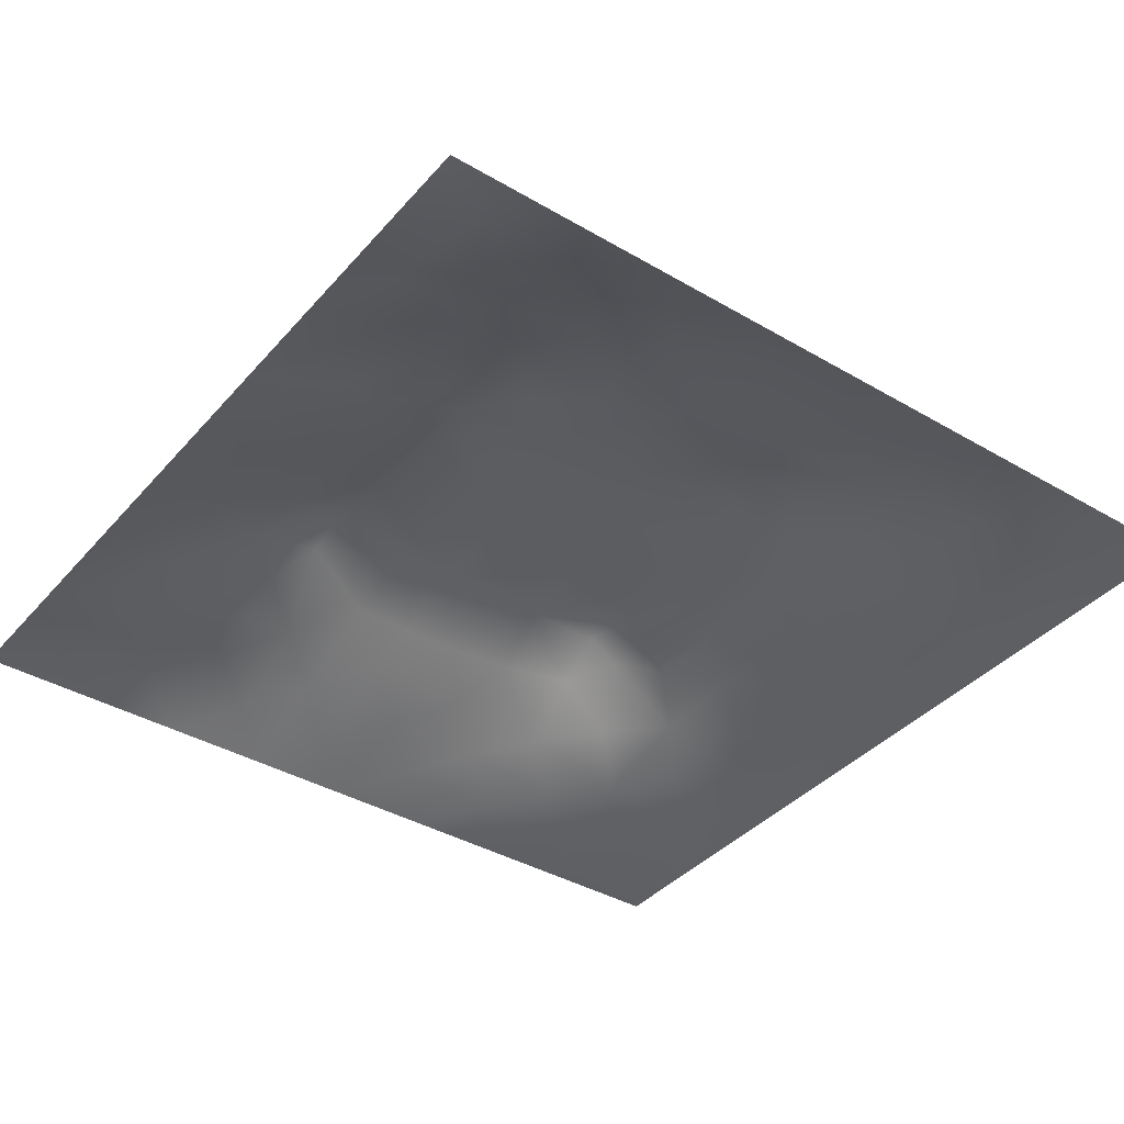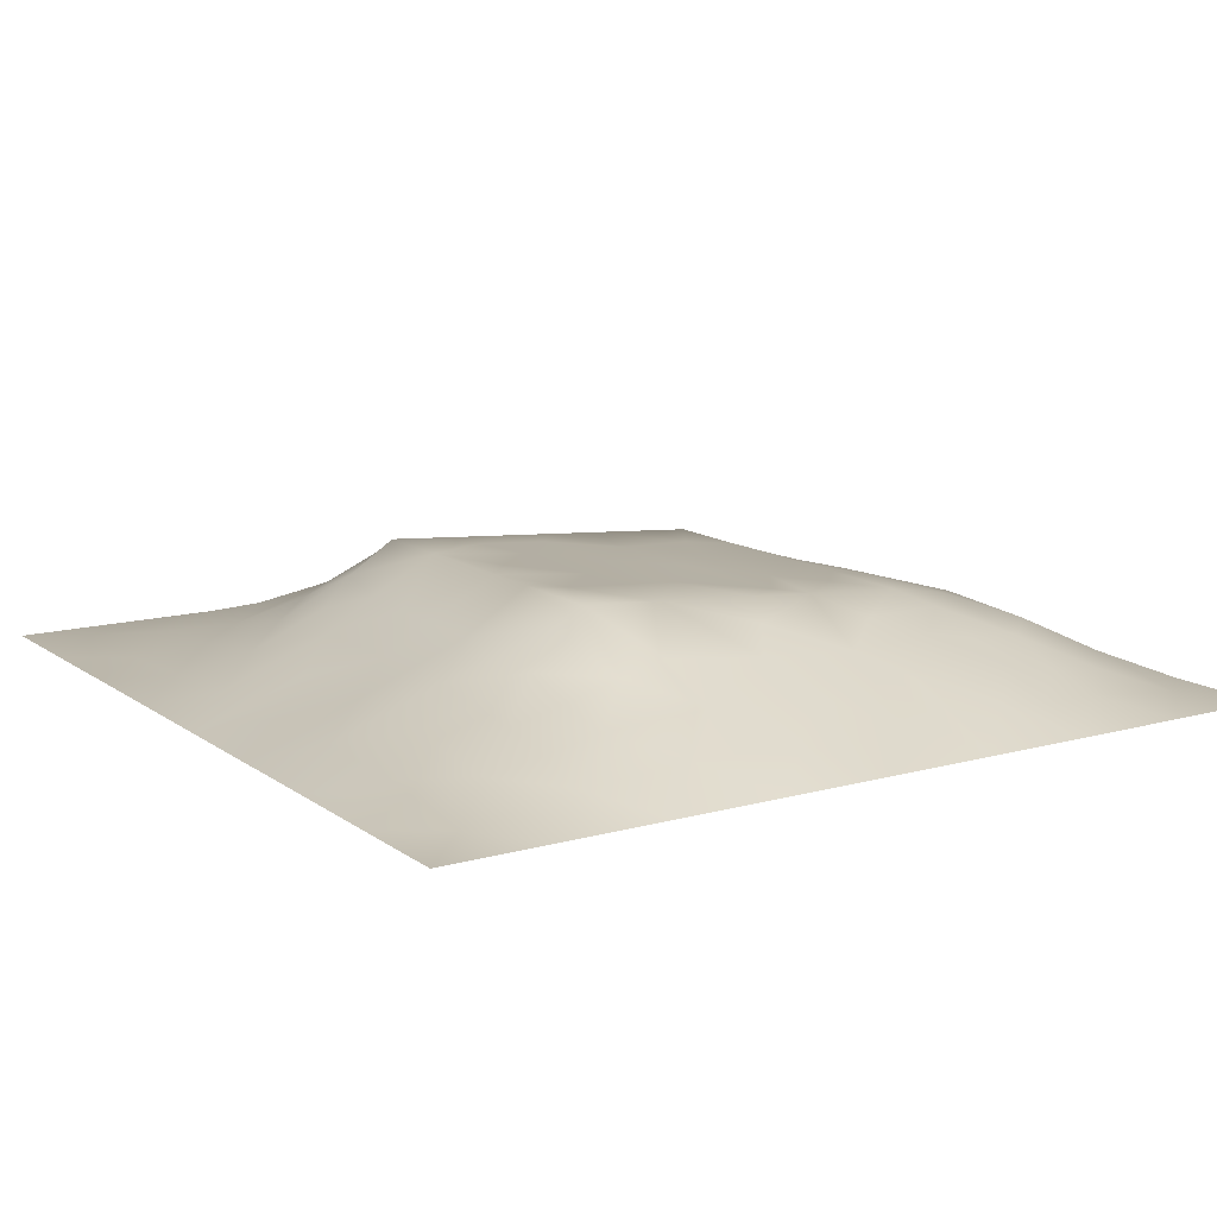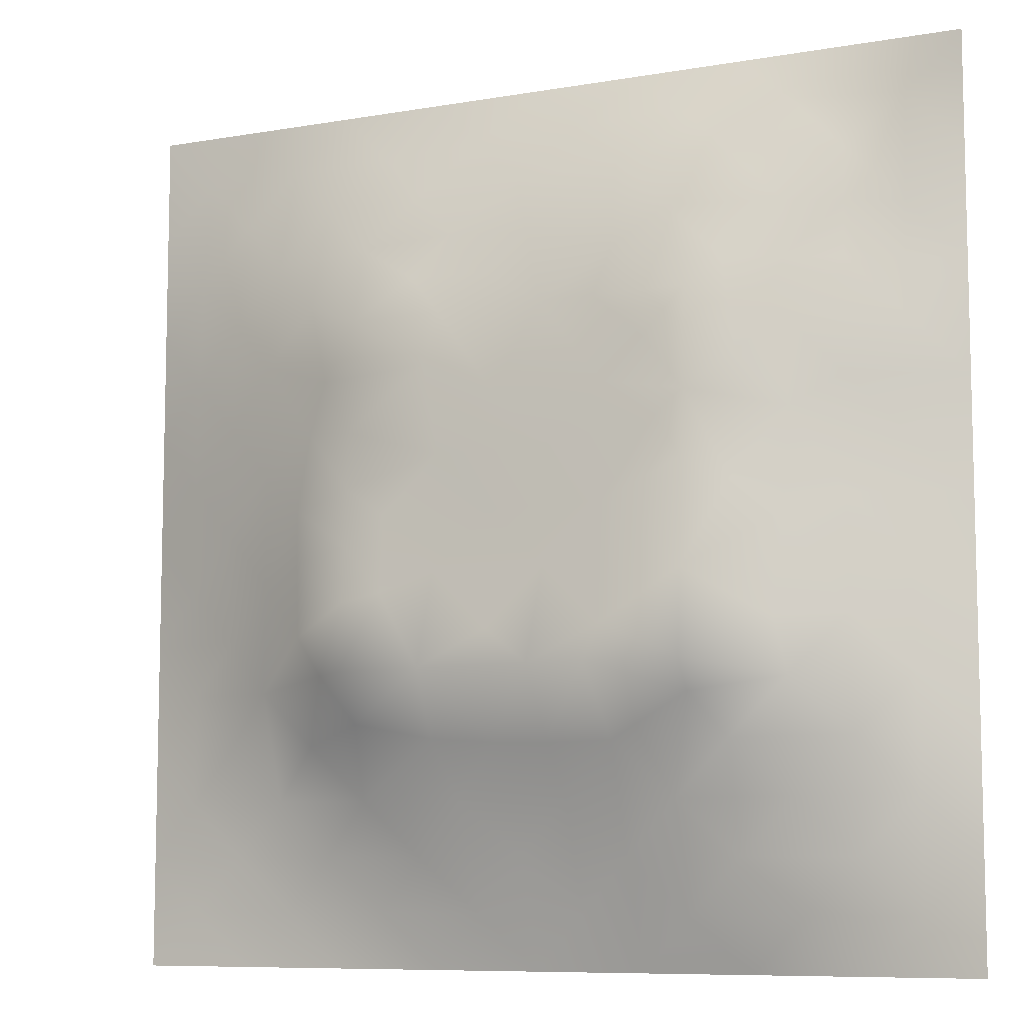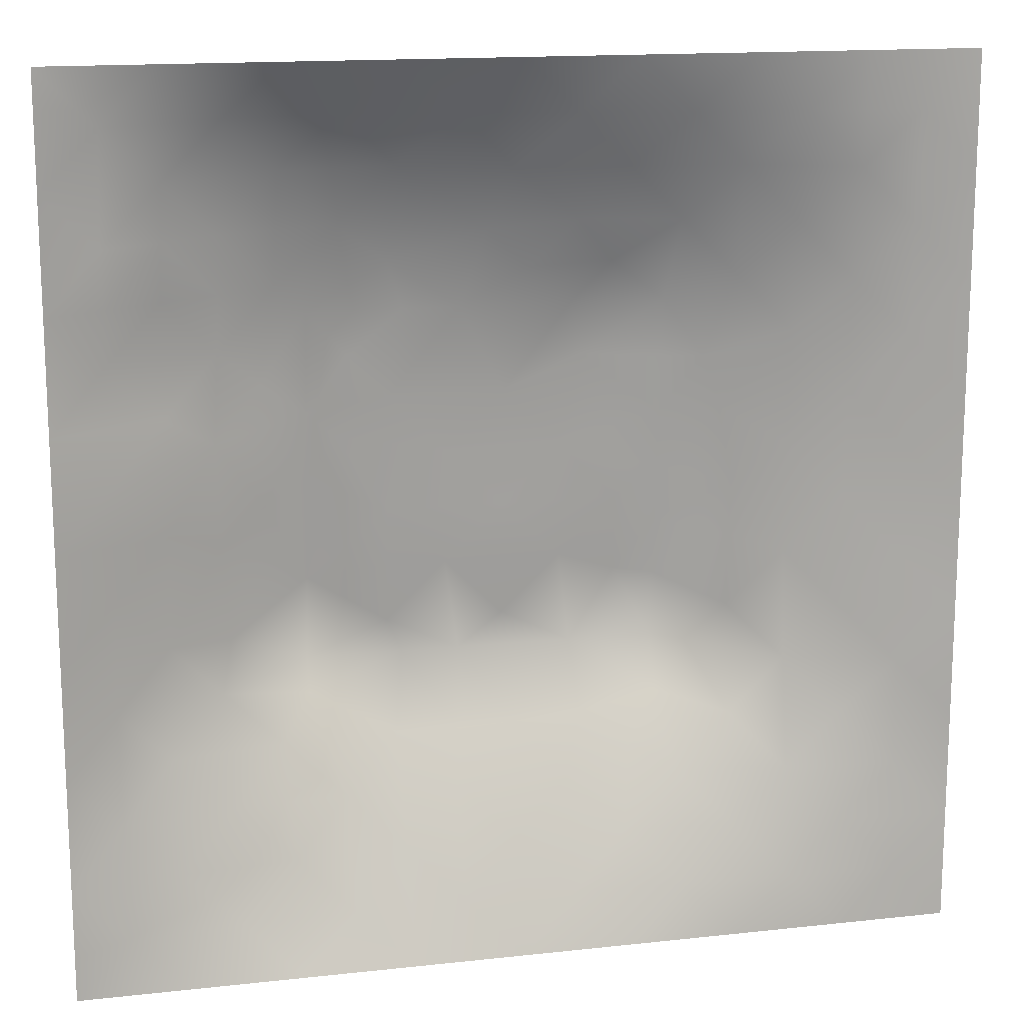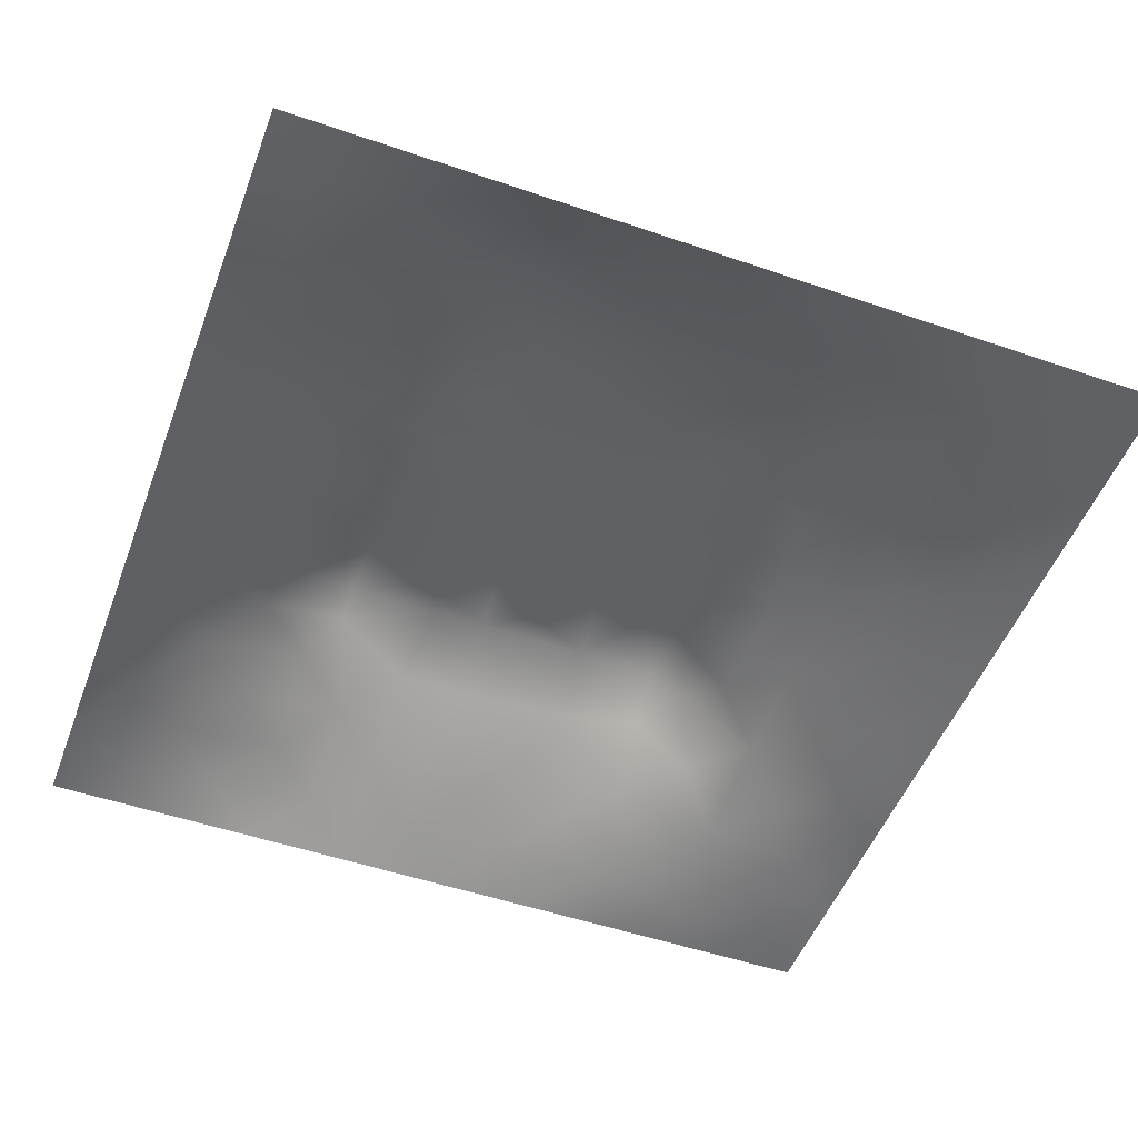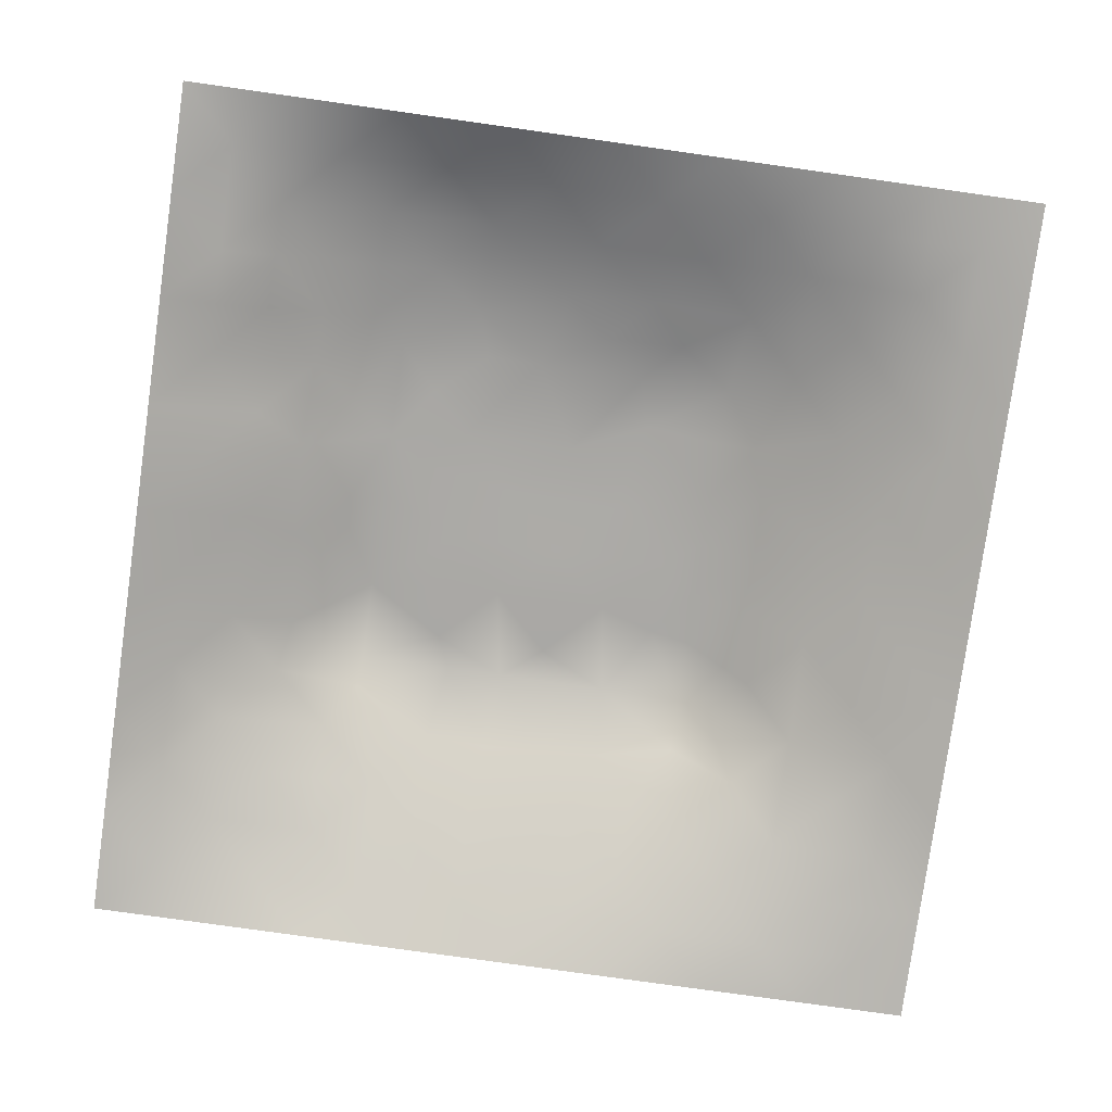
<metadata>
{"format":"obj","ext":"obj","renderer":"f3d","projection":"perspective","resolution":1024,"background":"white","views":[{"elev":-38.8,"azim":143.6,"up":"+Z"},{"elev":12.9,"azim":57.3,"up":"+Z"},{"elev":-8.5,"azim":25.3,"up":"+Y"},{"elev":15.1,"azim":166.7,"up":"+Y"},{"elev":-50.9,"azim":159.5,"up":"+Z"},{"elev":-79.4,"azim":172.0,"up":"+Z"}]}
</metadata>
<code>
v -0 0 -0
v 1 0 -0
v -0 1 0
v 1 1 0
v 0.4982 0.4959 0.1224
v -0 0.5 0
v 0.5 1 0
v 1 0.5 0
v 0.5 -0 0
v 0.2456 0.754 0.07083
v 0.7555 0.757 0.08733
v 0.2465 0.2479 0.06276
v 0.7557 0.2453 0.0837
v 0.75 0 0
v 0.25 0 0
v 1 0.75 0
v 1 0.25 0
v 0.25 1 0
v 0.75 1 0
v 0 0.25 0
v 0 0.75 -0
v 0.3617 0.2171 0.07568
v 0.6315 0.7793 0.09455
v 0.24 0.5141 0.0892
v 0.8183 0.2467 0.06714
v 0.8808 0.3729 0.05875
v 0.6255 0.1234 0.04526
v 0.6302 0.3661 0.1317
v 0.8774 0.123 0.02981
v 0.3739 0.1233 0.04147
v 0.1249 0.1253 0.01435
v 0.4906 0.2459 0.09447
v 0.8787 0.6261 0.05239
v 0.6283 0.6274 0.1131
v 0.8766 0.8775 0.02894
v 0.3737 0.879 0.04847
v 0.2567 0.6011 0.09054
v 0.1247 0.8753 0.01615
v 0.1229 0.6252 0.0417
v 0.626 0.8849 0.06512
v 0.1243 0.374 0.03716
v 0.2497 0.1252 0.02576
v 0.8785 0.7527 0.0463
v 0.8815 0.2472 0.05321
v 0.2483 0.8781 0.03898
v 0.753 0.8837 0.05838
v 0.1228 0.2493 0.03275
v 0.1229 0.7509 0.03509
v 0.3197 0.5947 0.1138
v 0.125 0.9375 0.007092
v 0.2467 0.8166 0.05669
v 0.8779 0.4992 0.05259
v 0.4257 0.7244 0.1039
v 0.2421 0.4524 0.09162
v 0 0.375 0
v 0.4998 0.8796 0.05286
v 0.4987 0.6269 0.1154
v 0.2436 0.3696 0.09069
v 0.1225 0.4992 0.04528
v 0.368 0.4966 0.1214
v 0.6278 0.2454 0.09403
v 0.4996 0.1249 0.04185
v 0.4977 0.3659 0.1317
v 0 0.625 0
v 0 0.875 0
v 0 0.125 0
v 0.625 1 0
v 0.875 1 0
v 0.125 1 0
v 0.375 1 0
v 1 0.375 0
v 1 0.125 0
v 1 0.875 0
v 1 0.625 0
v 0.375 0 0
v 0.125 0 0
v 0.875 0 0
v 0.625 0 0
v 0.7514 0.123 0.04079
v 0.6291 0.4965 0.1218
v 0.7676 0.5145 0.1019
v 0.06277 0.3124 0.01384
v 0.1846 0.4354 0.06527
v 0.1825 0.3099 0.06178
v 0.06191 0.4371 0.02025
v 0.6883 0.9438 0.03462
v 0.6907 0.8219 0.08217
v 0.5627 0.9414 0.03046
v 0.06135 0.6875 0.02
v 0.1831 0.6894 0.06225
v 0.06125 0.5623 0.0224
v 0.1873 0.9379 0.01243
v 0.1852 0.8147 0.04223
v 0.06263 0.9374 0.002117
v 0.4336 0.5616 0.1189
v 0.8772 0.8152 0.03822
v 0.5499 0.7249 0.1039
v 0.3094 0.8177 0.06661
v 0.4373 0.9394 0.02517
v 0.9394 0.8134 0.02191
v 0.8168 0.8184 0.05981
v 0.9375 0.9376 0.00556
v 0.8786 0.1856 0.03915
v 0.5636 0.5616 0.1205
v 0.7201 0.4218 0.1274
v 0.8237 0.5921 0.07359
v 0.8183 0.6911 0.07515
v 0.9379 0.5625 0.02354
v 0.7541 0.8204 0.07256
v 0.6884 0.5849 0.1151
v 0.4322 0.4308 0.1264
v 0.1878 0.0635 0.004762
v 0.06253 0.06258 0.004723
v 0.1873 0.1884 0.0276
v 0.3126 0.06331 0.01249
v 0.3105 0.1862 0.0546
v 0.4373 0.06202 0.02137
v 0.8132 0.06059 0.02136
v 0.9375 0.06256 0.004946
v 0.5548 0.2439 0.09414
v 0.5637 0.4309 0.1266
v 0.5248 0.8114 0.08221
v 0.5628 0.1861 0.06681
v 0.6898 0.184 0.06775
v 0.5625 0.06268 0.02041
v 0.9416 0.3116 0.03041
v 0.8214 0.308 0.08372
v 0.9397 0.4369 0.02836
v 0.3123 0.9377 0.01805
v 0.4763 0.7679 0.09056
v 0.816 0.1849 0.05169
v 0.8095 0.368 0.09293
v 0.6877 0.06059 0.02456
v 0.06234 0.1251 0.007564
v 0.9405 0.1865 0.0239
v 0.4357 0.1848 0.06747
v 0.06148 0.1873 0.01406
v 0.3833 0.7721 0.08675
v 0.9412 0.6883 0.02981
v 0.1863 0.8766 0.02809
v 0.06187 0.8126 0.01353
v 0.8135 0.9413 0.02553
v 0.1841 0.5623 0.06521
v 0.7716 0.6519 0.09139
v 0.3201 0.5306 0.1188
v 0.7207 0.327 0.1348
v 0.3209 0.3253 0.1348
v 0.719 0.7256 0.1039
v 0.3192 0.7239 0.1039
v 0.6131 0.3267 0.1348
v 0.3207 0.402 0.1288
v 0.2856 0.323 0.114
v 0.7195 0.6126 0.1126
v 0.7222 0.2926 0.1149
v 0.6731 0.674 0.1097
v 0.3233 0.2691 0.1001
v 0.2761 0.6603 0.09264
v 0.7194 0.5384 0.1183
v 0.6134 0.7252 0.1039
v 0.3204 0.4663 0.1238
v 0.4175 0.3259 0.1348
v 0.9387 0.7507 0.02169
v 0.5476 0.3264 0.1348
v 0.8164 0.7545 0.06504
v 0.4145 0.2517 0.09518
v 0.4239 0.8211 0.07349
v 0.8182 0.4798 0.08092
v 0.7531 0.1846 0.06023
v 0.367 0.4104 0.1281
v 0.4106 0.6654 0.1104
v 0.6296 0.4313 0.1266
v 0.3194 0.6582 0.1089
f 1 113 66
f 155 34 153
f 112 31 113
f 76 112 113
f 169 147 161
f 57 53 170
f 114 31 42
f 31 134 113
f 134 137 66
f 134 66 113
f 115 112 15
f 31 137 134
f 58 83 84
f 114 137 31
f 76 113 1
f 57 170 95
f 15 112 76
f 115 15 75
f 45 51 98
f 47 114 84
f 136 30 117
f 22 30 136
f 22 156 116
f 62 136 117
f 165 136 32
f 115 30 42
f 152 156 147
f 42 116 114
f 116 30 22
f 42 112 115
f 12 84 114
f 84 152 58
f 12 114 116
f 116 42 30
f 54 151 160
f 75 117 115
f 111 169 161
f 165 22 136
f 161 165 32
f 83 58 54
f 47 137 114
f 63 121 111
f 30 115 117
f 60 169 111
f 151 147 169
f 72 135 119
f 10 51 93
f 54 58 151
f 129 45 36
f 151 152 147
f 151 169 160
f 148 155 153
f 58 152 151
f 149 98 10
f 27 123 125
f 147 156 161
f 157 10 90
f 82 137 47
f 84 12 152
f 112 42 31
f 172 49 170
f 20 137 82
f 55 82 41
f 20 66 137
f 55 20 82
f 85 55 41
f 23 40 122
f 92 45 129
f 149 172 170
f 94 50 69
f 52 108 106
f 139 33 74
f 108 74 33
f 79 29 131
f 49 37 145
f 6 85 91
f 45 98 36
f 94 69 3
f 110 153 34
f 166 138 130
f 122 166 130
f 33 106 108
f 93 38 48
f 62 125 123
f 37 90 143
f 143 90 39
f 29 79 118
f 79 131 168
f 129 70 18
f 149 170 53
f 92 18 69
f 38 92 50
f 53 130 138
f 92 69 50
f 38 140 92
f 93 45 140
f 94 38 50
f 48 38 141
f 65 94 3
f 47 84 82
f 21 141 65
f 38 94 141
f 41 82 84
f 65 141 94
f 39 90 48
f 51 45 93
f 23 122 97
f 93 140 38
f 145 160 60
f 92 129 18
f 140 45 92
f 89 39 48
f 48 141 89
f 28 121 163
f 89 21 64
f 21 89 141
f 165 161 156
f 149 10 157
f 6 91 64
f 59 91 85
f 6 55 85
f 24 83 54
f 59 39 91
f 143 39 59
f 63 163 121
f 24 54 160
f 34 155 159
f 90 10 93
f 57 34 97
f 119 29 118
f 56 88 99
f 39 89 91
f 166 56 36
f 99 36 56
f 77 2 119
f 37 157 90
f 37 143 24
f 149 138 98
f 138 166 98
f 135 72 17
f 155 148 159
f 51 10 98
f 159 97 34
f 17 126 135
f 104 95 5
f 60 160 169
f 44 135 126
f 105 158 80
f 57 95 104
f 133 27 78
f 34 57 104
f 156 152 12
f 122 130 97
f 53 138 149
f 123 27 61
f 132 146 127
f 11 144 107
f 103 44 25
f 87 11 109
f 128 8 52
f 80 110 104
f 124 154 61
f 12 116 156
f 11 148 144
f 37 49 157
f 144 153 106
f 53 97 130
f 106 153 81
f 110 34 104
f 77 119 118
f 80 104 5
f 158 153 110
f 121 171 80
f 105 146 132
f 81 153 158
f 158 110 80
f 28 146 105
f 167 106 81
f 36 99 129
f 107 106 33
f 127 44 26
f 96 164 43
f 107 33 139
f 125 78 27
f 74 108 8
f 126 26 44
f 164 11 107
f 41 84 83
f 144 148 153
f 144 106 107
f 111 5 60
f 87 148 11
f 95 60 5
f 88 56 40
f 108 52 8
f 43 107 139
f 96 162 100
f 43 164 107
f 43 139 162
f 56 166 122
f 24 143 83
f 16 162 139
f 35 101 96
f 35 96 100
f 96 101 164
f 96 43 162
f 86 46 142
f 16 100 162
f 102 35 100
f 68 142 102
f 142 46 35
f 142 35 102
f 87 46 40
f 46 109 101
f 19 86 142
f 88 40 86
f 23 87 40
f 86 40 46
f 23 148 87
f 87 109 46
f 59 83 143
f 23 159 148
f 24 145 37
f 56 122 40
f 67 88 86
f 101 35 46
f 7 70 99
f 67 7 88
f 19 67 86
f 68 19 142
f 73 102 100
f 4 68 102
f 73 4 102
f 16 73 100
f 74 16 139
f 154 150 61
f 26 128 52
f 126 17 71
f 97 53 57
f 77 118 14
f 60 95 145
f 167 132 26
f 49 145 95
f 128 71 8
f 70 129 99
f 164 101 11
f 109 11 101
f 25 44 127
f 64 91 89
f 25 127 13
f 22 165 156
f 132 127 26
f 154 127 146
f 131 13 168
f 131 25 13
f 167 26 52
f 105 132 167
f 167 52 106
f 105 167 81
f 105 81 158
f 171 28 105
f 171 105 80
f 29 119 135
f 121 80 5
f 121 28 171
f 121 5 111
f 63 111 161
f 163 161 32
f 163 150 28
f 120 150 163
f 150 146 28
f 163 63 161
f 120 123 61
f 62 123 136
f 23 97 159
f 119 2 72
f 154 13 127
f 154 146 150
f 124 13 154
f 160 145 24
f 117 9 62
f 133 78 14
f 120 61 150
f 123 32 136
f 120 163 32
f 120 32 123
f 124 61 27
f 125 62 9
f 9 117 75
f 26 126 128
f 78 125 9
f 71 128 126
f 118 133 14
f 133 124 27
f 135 44 103
f 103 131 29
f 79 124 133
f 79 133 118
f 168 13 124
f 168 124 79
f 95 170 49
f 103 25 131
f 7 99 88
f 135 103 29
f 36 98 166
f 90 93 48
f 49 172 157
f 172 149 157
f 83 59 41
f 85 41 59

</code>
